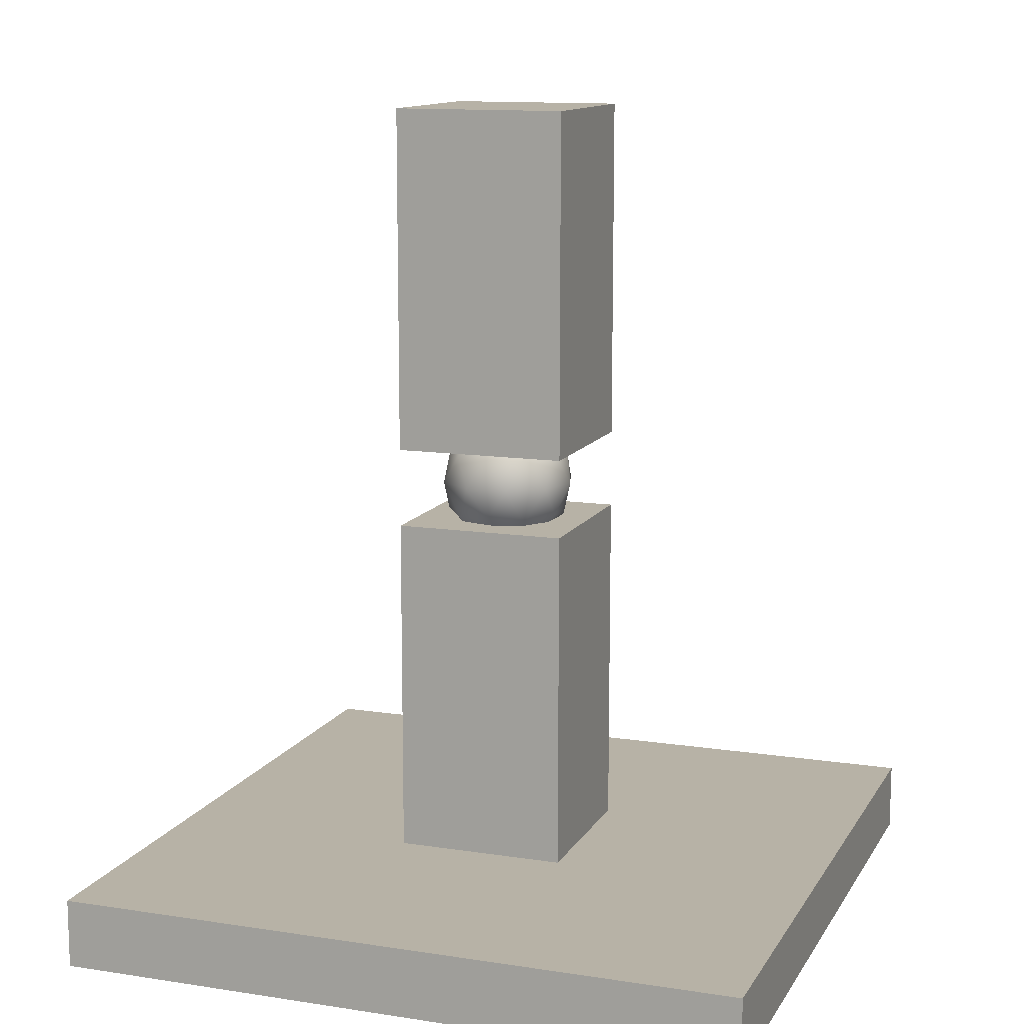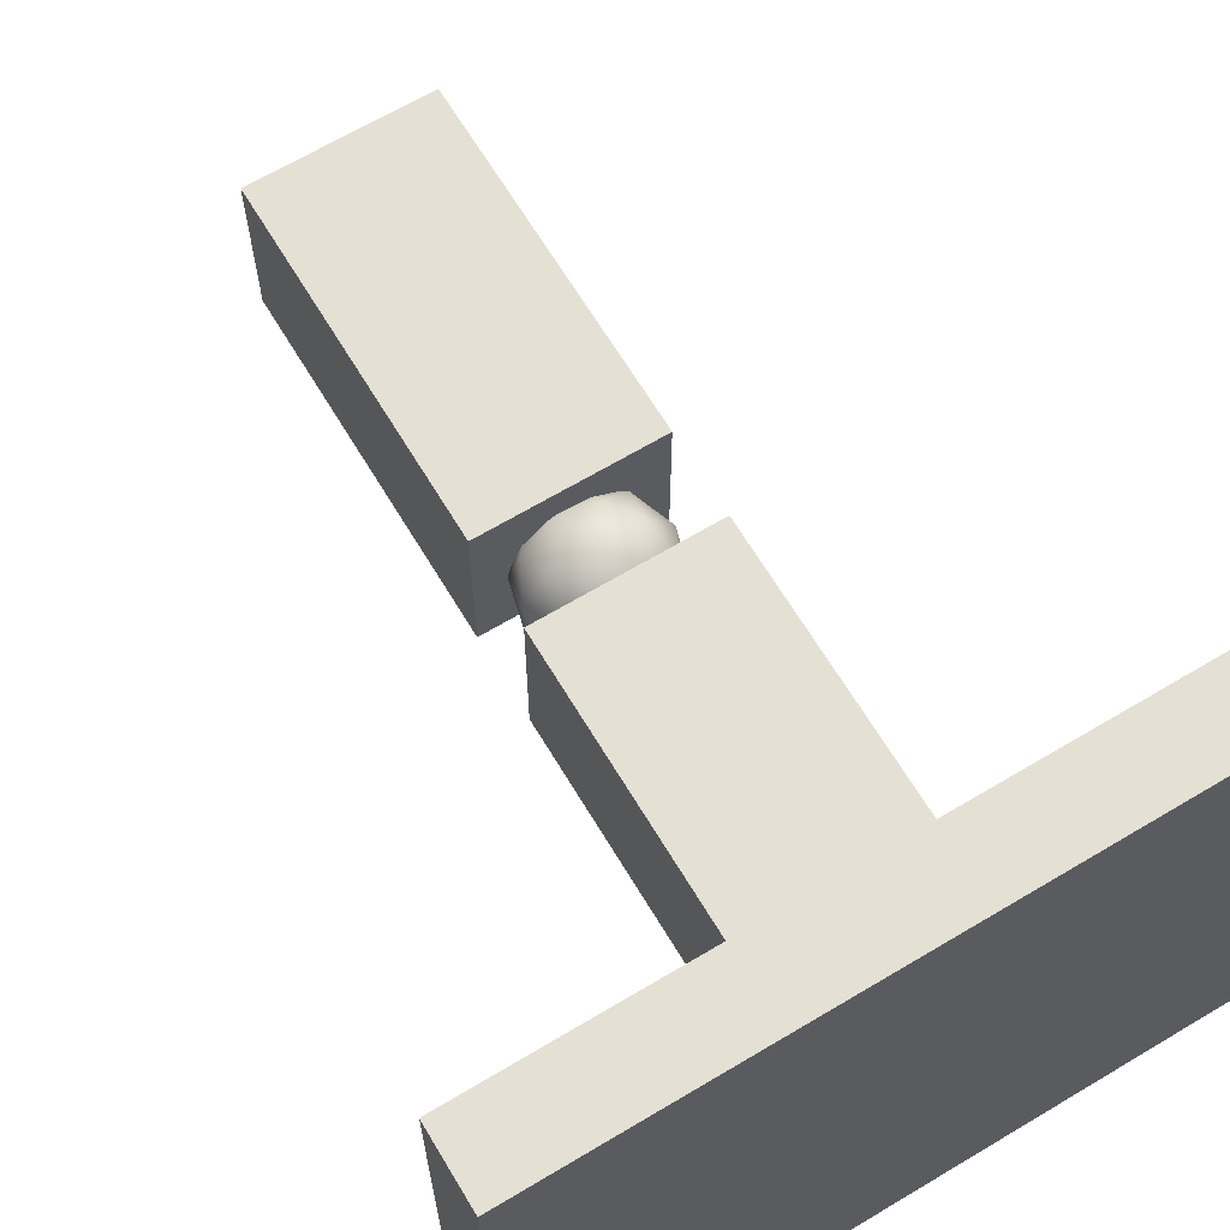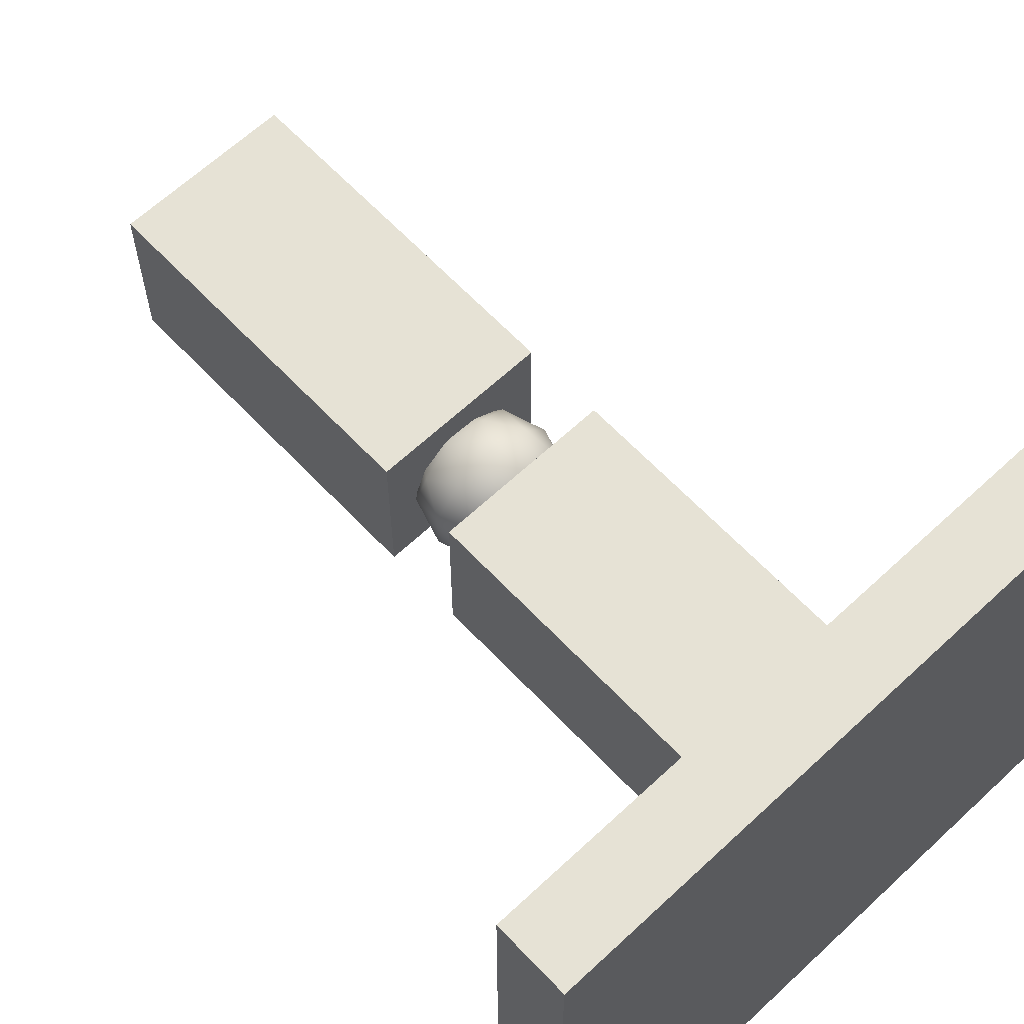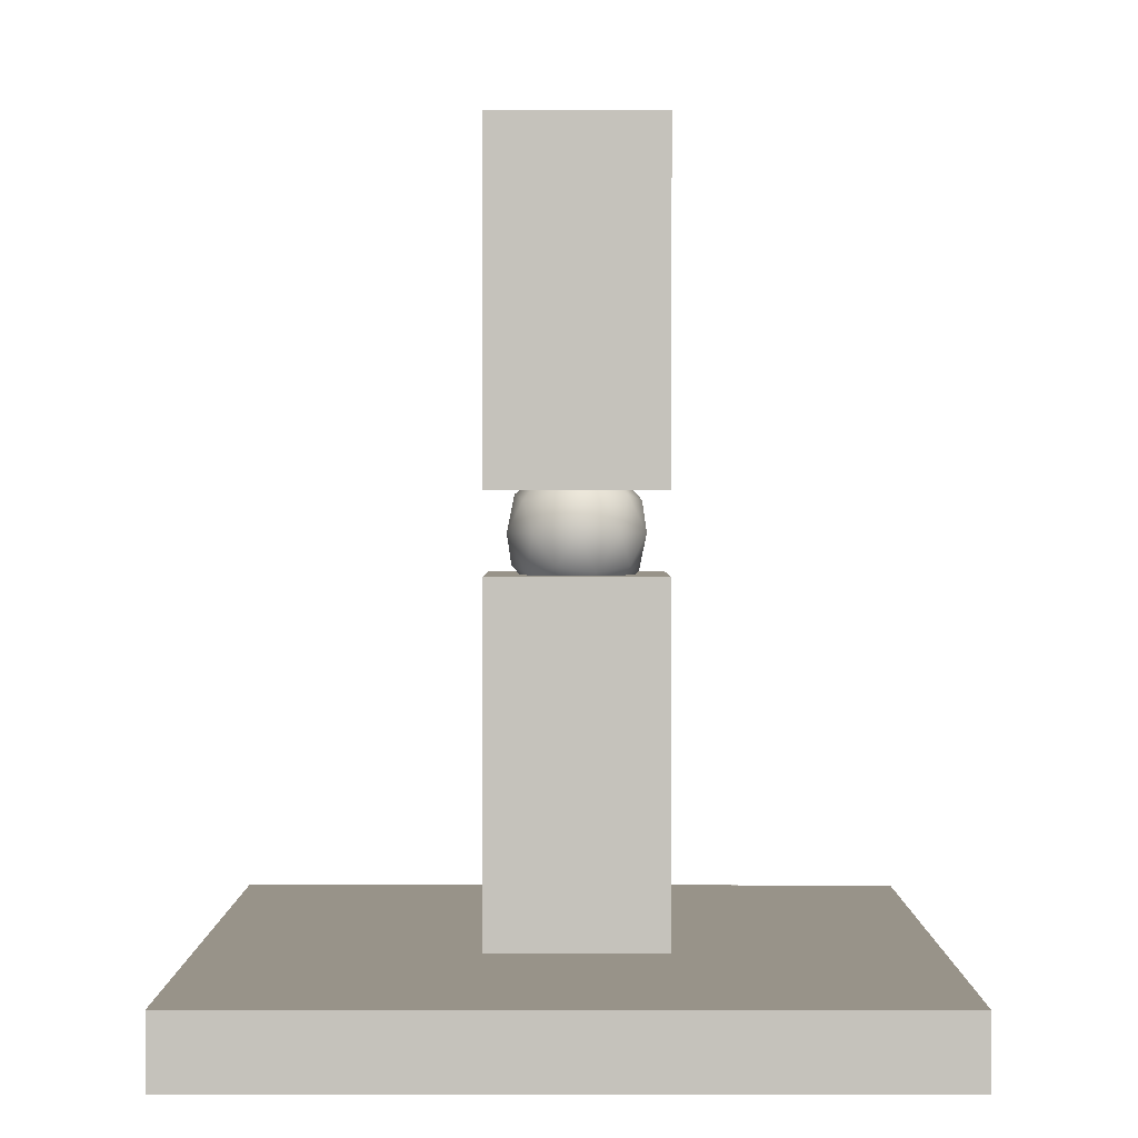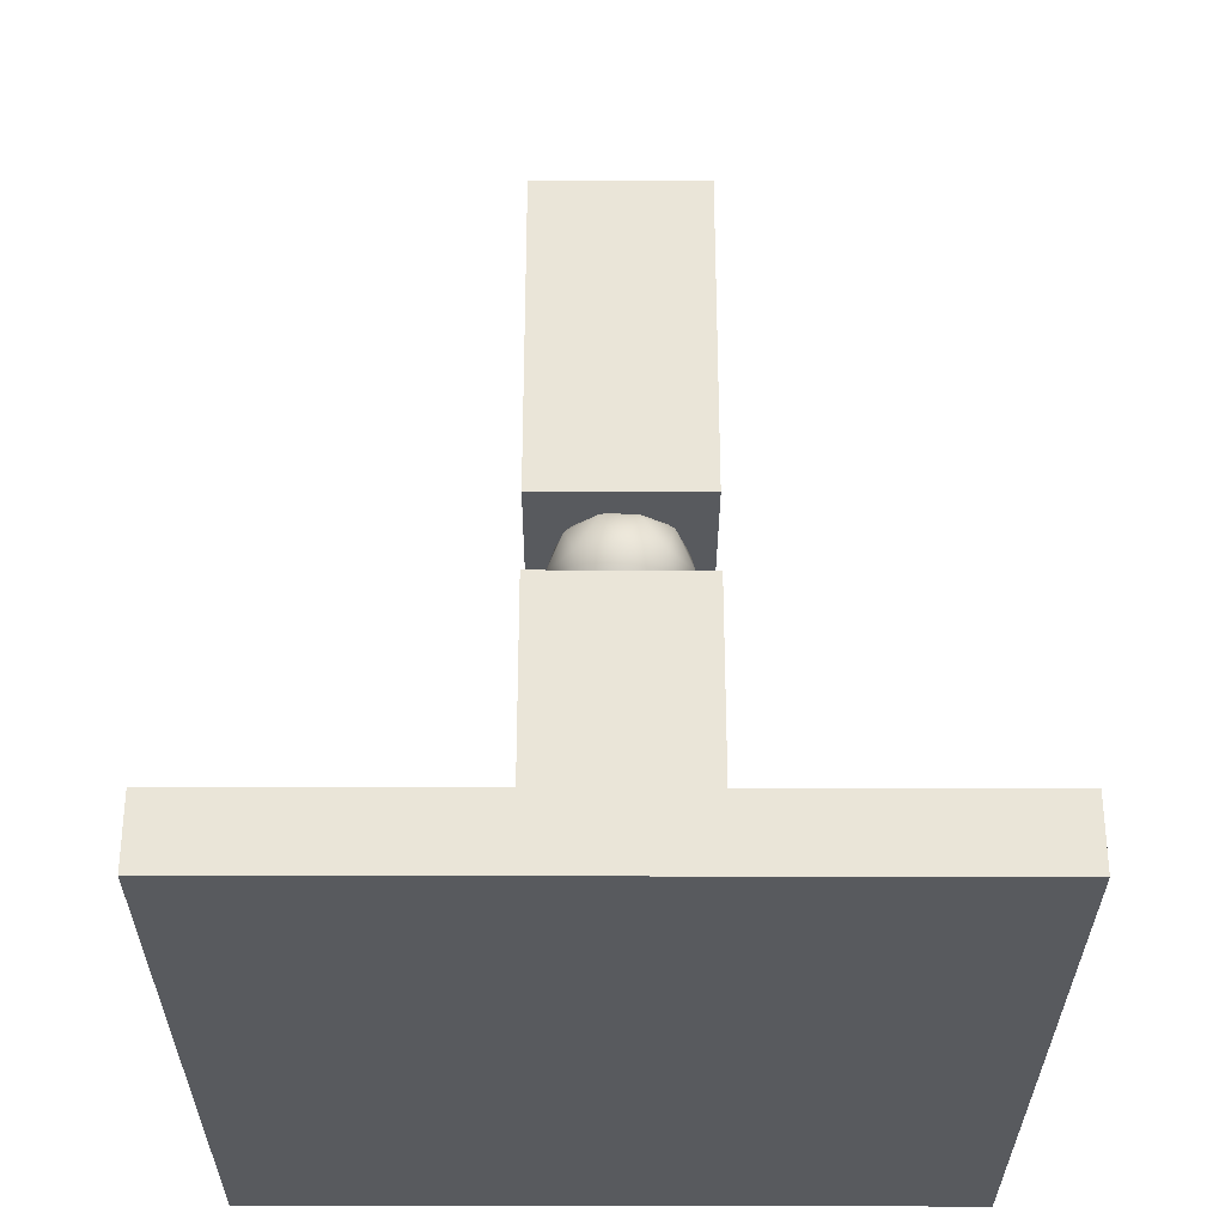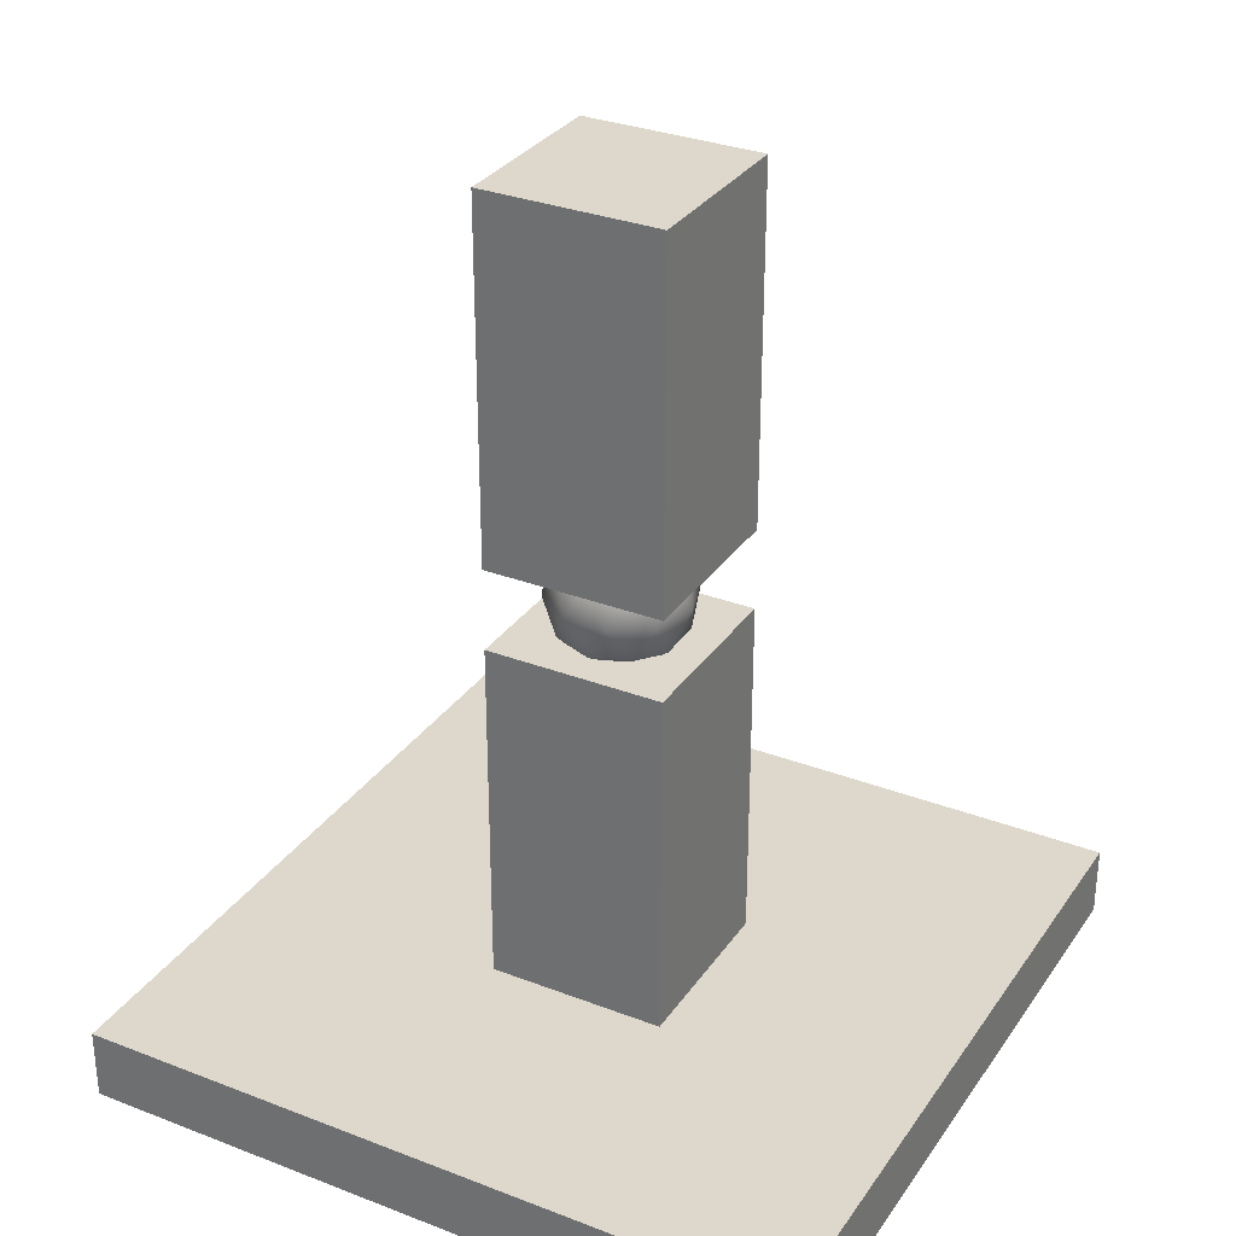
<metadata>
{"format":"obj","ext":"obj","renderer":"f3d","projection":"perspective","resolution":1024,"background":"white","views":[{"elev":12.3,"azim":-70.1,"up":"+Y"},{"elev":66.0,"azim":-31.0,"up":"+Z"},{"elev":63.9,"azim":-43.3,"up":"+Z"},{"elev":1.6,"azim":0.1,"up":"+Y"},{"elev":-30.8,"azim":-0.2,"up":"+Y"},{"elev":31.3,"azim":118.7,"up":"+Y"}]}
</metadata>
<code>
o mechArm
v -2 0 2
v -2 0.4 2
v -2 0 -2
v -2 0.4 -2
v 2 0 2
v 2 0.4 2
v 2 0 -2
v 2 0.4 -2
f 2 3 1
f 4 7 3
f 8 5 7
f 6 1 5
f 7 1 3
f 4 6 8
f 2 4 3
f 4 8 7
f 8 6 5
f 6 2 1
f 7 5 1
f 4 2 6
o lower
v -0.4578 0.4 0.4581
v -0.4578 2.4 0.4581
v -0.4578 0.4 -0.5419
v -0.4578 2.4 -0.5419
v 0.5422 0.4 0.4581
v 0.5422 2.4 0.4581
v 0.5422 0.4 -0.5419
v 0.5422 2.4 -0.5419
v 0.04222 2.228 -0.0419
v 0.3317 2.449 0.1684
v -0.06833 2.449 0.2984
v -0.3155 2.449 -0.0419
v -0.06833 2.449 -0.3822
v 0.3317 2.449 -0.2522
v 0.1528 2.807 0.2984
v -0.2472 2.807 0.1684
v -0.2472 2.807 -0.2522
v 0.1528 2.807 -0.3822
v 0.4 2.807 -0.0419
v 0.04222 3.028 -0.0419
v -0.02276 2.287 0.1581
v 0.2124 2.287 0.08171
v 0.1474 2.417 0.2817
v 0.3825 2.417 -0.0419
v 0.2124 2.287 -0.1655
v -0.1681 2.287 -0.0419
v -0.2331 2.417 0.1581
v -0.02276 2.287 -0.2419
v -0.2331 2.417 -0.2419
v 0.1474 2.417 -0.3655
v 0.4226 2.628 0.08171
v 0.4226 2.628 -0.1655
v 0.04222 2.628 0.3581
v 0.2773 2.628 0.2817
v -0.3382 2.628 0.08171
v -0.1929 2.628 0.2817
v -0.1929 2.628 -0.3655
v -0.3382 2.628 -0.1655
v 0.2773 2.628 -0.3655
v 0.04222 2.628 -0.4419
v 0.3175 2.838 0.1581
v -0.06292 2.838 0.2817
v -0.298 2.838 -0.0419
v -0.06292 2.838 -0.3655
v 0.3175 2.838 -0.2419
v 0.1072 2.968 0.1581
v 0.2525 2.968 -0.0419
v -0.1279 2.968 0.08171
v -0.1279 2.968 -0.1655
v 0.1072 2.968 -0.2419
f 10 11 9
f 12 15 11
f 16 13 15
f 14 9 13
f 15 9 11
f 12 14 16
f 10 12 11
f 12 16 15
f 16 14 13
f 14 10 9
f 15 13 9
f 12 10 14
f 17 30 29
f 18 30 32
f 17 29 34
f 17 34 36
f 17 36 33
f 18 32 39
f 19 31 41
f 20 35 43
f 21 37 45
f 22 38 47
f 18 39 42
f 19 41 44
f 20 43 46
f 21 45 48
f 22 47 40
f 23 49 54
f 24 50 56
f 25 51 57
f 26 52 58
f 27 53 55
f 55 58 28
f 55 53 58
f 53 26 58
f 58 57 28
f 58 52 57
f 52 25 57
f 57 56 28
f 57 51 56
f 51 24 56
f 56 54 28
f 56 50 54
f 50 23 54
f 54 55 28
f 54 49 55
f 49 27 55
f 40 53 27
f 40 47 53
f 47 26 53
f 48 52 26
f 48 45 52
f 45 25 52
f 46 51 25
f 46 43 51
f 43 24 51
f 44 50 24
f 44 41 50
f 41 23 50
f 42 49 23
f 42 39 49
f 39 27 49
f 47 48 26
f 47 38 48
f 38 21 48
f 45 46 25
f 45 37 46
f 37 20 46
f 43 44 24
f 43 35 44
f 35 19 44
f 41 42 23
f 41 31 42
f 31 18 42
f 39 40 27
f 39 32 40
f 32 22 40
f 33 38 22
f 33 36 38
f 36 21 38
f 36 37 21
f 36 34 37
f 34 20 37
f 34 35 20
f 34 29 35
f 29 19 35
f 32 33 22
f 32 30 33
f 30 17 33
f 29 31 19
f 29 30 31
f 30 18 31
o upper
v -0.4578 2.86 0.4581
v -0.4578 4.86 0.4581
v -0.4578 2.86 -0.5419
v -0.4578 4.86 -0.5419
v 0.5422 2.86 0.4581
v 0.5422 4.86 0.4581
v 0.5422 2.86 -0.5419
v 0.5422 4.86 -0.5419
f 60 61 59
f 62 65 61
f 66 63 65
f 64 59 63
f 65 59 61
f 62 64 66
f 60 62 61
f 62 66 65
f 66 64 63
f 64 60 59
f 65 63 59
f 62 60 64

</code>
